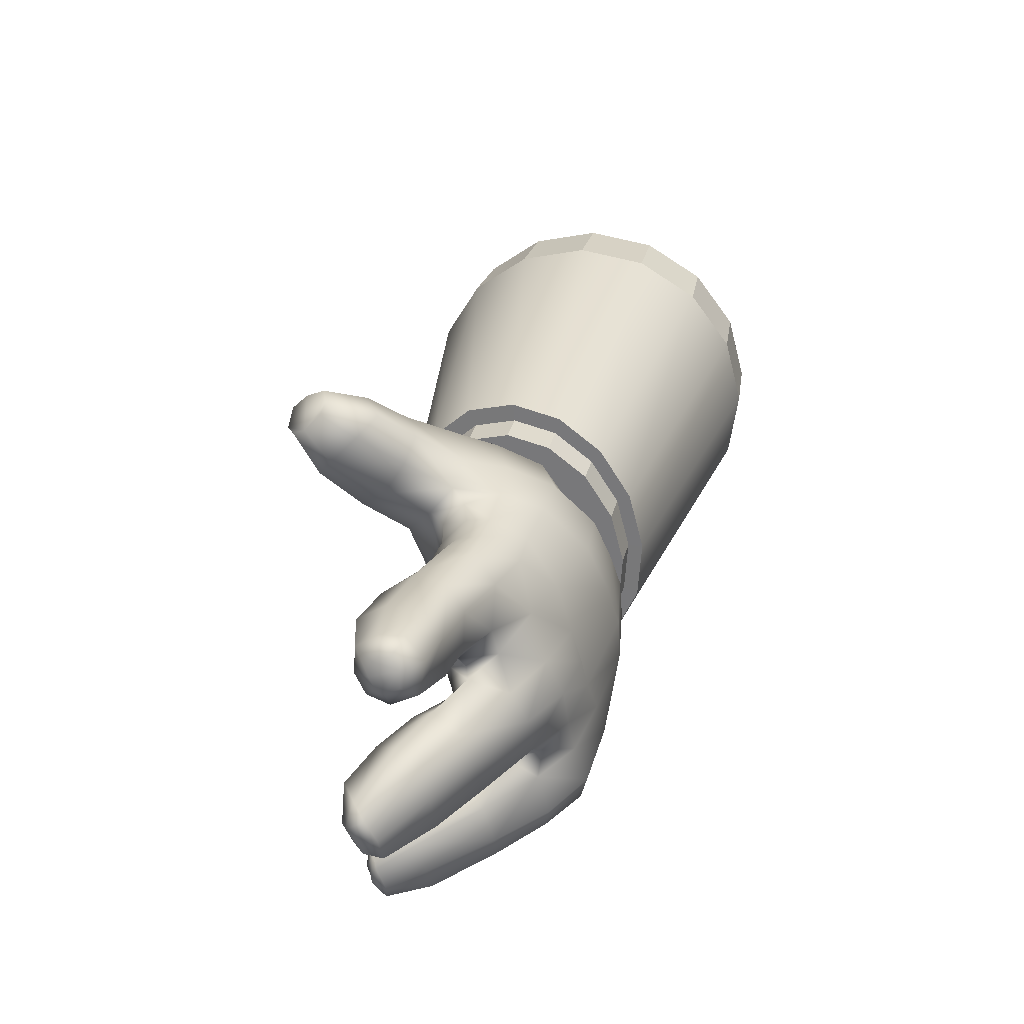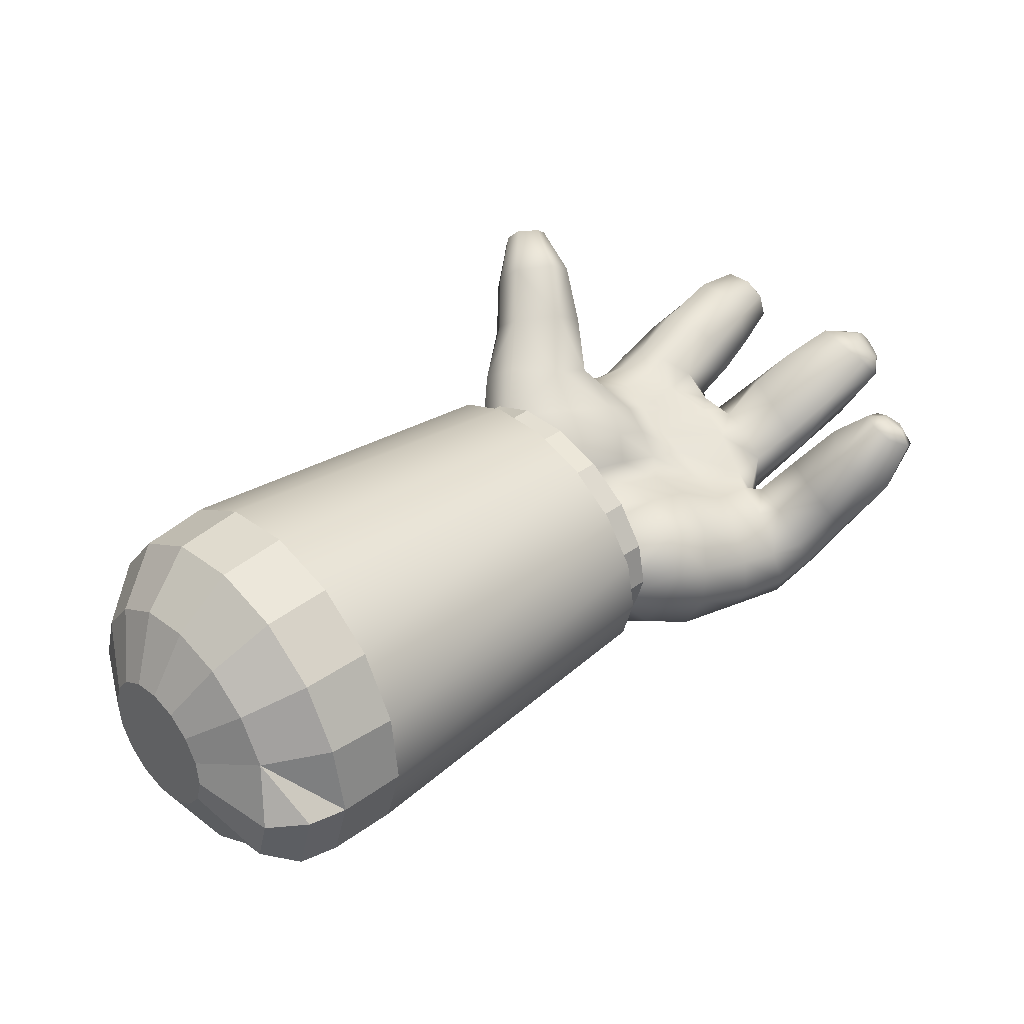
<metadata>
{"format":"obj","ext":"obj","renderer":"f3d","projection":"perspective","resolution":1024,"background":"white","views":[{"elev":73.3,"azim":39.6,"up":"+Z"},{"elev":-58.3,"azim":-60.7,"up":"+Z"}]}
</metadata>
<code>
g default
v 2.251 -0.3876 0.3894
v 2.15 -0.3964 0.4234
v 2.171 -0.4472 0.4727
v 2.272 -0.4384 0.4387
v 2.058 -0.4327 0.4249
v 2.079 -0.4835 0.4742
v 1.99 -0.491 0.3938
v 2.011 -0.5418 0.443
v 1.956 -0.5624 0.3346
v 1.977 -0.6132 0.3839
v 1.961 -0.6359 0.2566
v 1.982 -0.6867 0.3058
v 2.005 -0.7005 0.1714
v 2.026 -0.7513 0.2207
v 2.08 -0.7463 0.09218
v 2.101 -0.7971 0.1414
v 2.176 -0.7663 0.0309
v 2.197 -0.817 0.08016
v 2.277 -0.7574 -0.003093
v 2.298 -0.8082 0.04617
v 2.369 -0.7211 -0.004619
v 2.39 -0.7719 0.04464
v 2.437 -0.6628 0.02655
v 2.458 -0.7136 0.07581
v 2.471 -0.5914 0.08568
v 2.492 -0.6422 0.1349
v 2.466 -0.5179 0.1638
v 2.487 -0.5687 0.213
v 2.422 -0.4533 0.2489
v 2.443 -0.5041 0.2982
v 2.347 -0.4075 0.3281
v 2.368 -0.4583 0.3774
g al:sleaveL1
f 1 2 3 4
f 2 5 6 3
f 5 7 8 6
f 7 9 10 8
f 9 11 12 10
f 11 13 14 12
f 13 15 16 14
f 15 17 18 16
f 17 19 20 18
f 19 21 22 20
f 21 23 24 22
f 23 25 26 24
f 25 27 28 26
f 27 29 30 28
f 29 31 32 30
f 31 1 4 32
g default
v 1.921 -0.5604 0.3514
v 1.623 -0.05814 -0.1508
v 1.614 -0.1691 -0.2615
v 1.927 -0.6439 0.2628
v 1.663 -0.262 -0.3781
v 1.976 -0.7172 0.1662
v 1.763 -0.3226 -0.483
v 2.062 -0.7691 0.07629
v 1.899 -0.3416 -0.5601
v 2.171 -0.7918 0.006752
v 2.049 -0.3163 -0.5978
v 2.286 -0.7817 -0.03182
v 2.189 -0.2518 -0.5908
v 2.39 -0.7405 -0.03355
v 2.302 -0.1554 -0.5392
v 2.467 -0.6744 0.001825
v 2.37 -0.04173 -0.4509
v 2.506 -0.5934 0.06891
v 2.379 0.06928 -0.3403
v 2.5 -0.5099 0.1575
v 2.33 0.1621 -0.2237
v 2.451 -0.4367 0.2541
v 2.23 0.2227 -0.1188
v 2.365 -0.3847 0.344
v 2.094 0.2418 -0.04164
v 2.256 -0.3621 0.4136
v 1.944 0.2164 -0.003954
v 2.141 -0.3721 0.4521
v 1.802 0.1505 -0.01148
v 2.037 -0.4133 0.4539
v 1.689 0.05412 -0.06306
v 1.96 -0.4794 0.4185
v 2.043 0.2267 -0.5408
v 2.039 0.1854 -0.582
v 2.015 0.1437 -0.6146
v 1.973 0.1079 -0.6338
v 1.92 0.0834 -0.6366
v 1.864 0.07398 -0.6225
v 1.814 0.08106 -0.5939
v 1.777 0.1036 -0.5549
v 1.759 0.1381 -0.5115
v 1.762 0.1793 -0.4704
v 1.787 0.2211 -0.4378
v 1.828 0.2569 -0.4186
v 1.881 0.2814 -0.4158
v 1.937 0.2908 -0.4298
v 1.987 0.2837 -0.4585
v 2.025 0.2612 -0.4975
g al:lowarmL
f 33 34 35 36
f 36 35 37 38
f 38 37 39 40
f 40 39 41 42
f 42 41 43 44
f 44 43 45 46
f 46 45 47 48
f 48 47 49 50
f 50 49 51 52
f 52 51 53 54
f 54 53 55 56
f 56 55 57 58
f 58 57 59 60
f 60 59 61 62
f 62 61 63 64
f 64 63 34 33
f 65 66 67 68 69 70 71 72 73 74 75 76 77 78 79 80
g default
v 1.614 -0.1691 -0.2615
v 1.623 -0.05814 -0.1508
v 1.594 0.04289 -0.2535
v 1.585 -0.06449 -0.3605
v 1.689 0.05412 -0.06306
v 1.658 0.1515 -0.1686
v 1.802 0.1505 -0.01148
v 1.767 0.2447 -0.1187
v 1.944 0.2164 -0.003954
v 1.904 0.3085 -0.1114
v 2.094 0.2418 -0.04164
v 2.05 0.333 -0.1478
v 2.23 0.2227 -0.1188
v 2.181 0.3145 -0.2225
v 2.33 0.1621 -0.2237
v 2.277 0.256 -0.3239
v 2.379 0.06928 -0.3403
v 2.325 0.1661 -0.4367
v 2.37 -0.04173 -0.4509
v 2.316 0.05876 -0.5437
v 2.302 -0.1554 -0.5392
v 2.26 -0.05481 -0.637
v 2.189 -0.2518 -0.5908
v 2.147 -0.1511 -0.6885
v 2.049 -0.3163 -0.5978
v 2.006 -0.2068 -0.6858
v 1.899 -0.3416 -0.5601
v 1.86 -0.2313 -0.6494
v 1.763 -0.3226 -0.483
v 1.729 -0.2129 -0.5747
v 1.663 -0.262 -0.3781
v 1.633 -0.1543 -0.4733
v 1.755 -0.06388 -0.6075
v 1.852 -0.07755 -0.6628
v 1.683 -0.02045 -0.5323
v 1.648 0.04612 -0.4487
v 1.654 0.1257 -0.3694
v 1.701 0.2062 -0.3064
v 1.782 0.2753 -0.2694
v 1.884 0.3226 -0.264
v 1.992 0.3407 -0.2911
v 2.089 0.3271 -0.3464
v 2.161 0.2836 -0.4216
v 2.196 0.2171 -0.5052
v 2.189 0.1375 -0.5845
v 2.226 0.008704 -0.6822
v 2.114 -0.08756 -0.7337
v 1.959 -0.05938 -0.6898
v 2.076 -0.000792 -0.7342
v 2.153 0.06525 -0.6989
v 1.864 0.07398 -0.6225
v 1.92 0.0834 -0.6366
v 1.814 0.08106 -0.5939
v 1.777 0.1036 -0.5549
v 1.759 0.1381 -0.5115
v 1.762 0.1793 -0.4704
v 1.787 0.2211 -0.4378
v 1.828 0.2569 -0.4186
v 1.881 0.2814 -0.4158
v 1.937 0.2908 -0.4298
v 1.987 0.2837 -0.4585
v 2.025 0.2612 -0.4975
v 2.043 0.2267 -0.5408
v 2.039 0.1854 -0.582
v 1.973 0.1079 -0.6338
v 2.015 0.1437 -0.6146
v 1.96 -0.4794 0.4185
v 1.921 -0.5604 0.3514
v 1.956 -0.5624 0.3346
v 1.99 -0.491 0.3938
v 1.927 -0.6439 0.2628
v 1.961 -0.6359 0.2566
v 1.976 -0.7172 0.1662
v 2.005 -0.7005 0.1714
v 2.062 -0.7691 0.07629
v 2.08 -0.7463 0.09218
v 2.171 -0.7918 0.006752
v 2.176 -0.7663 0.0309
v 2.286 -0.7817 -0.03182
v 2.277 -0.7574 -0.003093
v 2.39 -0.7405 -0.03355
v 2.369 -0.7211 -0.004619
v 2.467 -0.6744 0.001825
v 2.437 -0.6628 0.02655
v 2.506 -0.5934 0.06891
v 2.471 -0.5914 0.08568
v 2.5 -0.5099 0.1575
v 2.466 -0.5179 0.1638
v 2.451 -0.4367 0.2541
v 2.422 -0.4533 0.2489
v 2.365 -0.3847 0.344
v 2.347 -0.4075 0.3281
v 2.256 -0.3621 0.4136
v 2.251 -0.3876 0.3894
v 2.141 -0.3721 0.4521
v 2.15 -0.3964 0.4234
v 2.037 -0.4133 0.4539
v 2.058 -0.4327 0.4249
g al:lowarmL1
f 81 82 83 84
f 82 85 86 83
f 85 87 88 86
f 87 89 90 88
f 89 91 92 90
f 91 93 94 92
f 93 95 96 94
f 95 97 98 96
f 97 99 100 98
f 99 101 102 100
f 101 103 104 102
f 103 105 106 104
f 105 107 108 106
f 107 109 110 108
f 109 111 112 110
f 111 81 84 112
f 108 110 113 114
f 110 112 115 113
f 112 84 116 115
f 84 83 117 116
f 83 86 118 117
f 86 88 119 118
f 88 90 120 119
f 90 92 121 120
f 92 94 122 121
f 94 96 123 122
f 96 98 124 123
f 98 100 125 124
f 125 102 126
f 102 104 127 126
f 104 128 127
f 106 108 114 128
f 126 127 129 130
f 127 128 129
f 128 114 131 132
f 114 113 133 131
f 113 115 134 133
f 115 116 135 134
f 116 117 136 135
f 117 118 137 136
f 118 119 138 137
f 119 120 139 138
f 120 121 140 139
f 121 122 141 140
f 122 123 142 141
f 123 124 143 142
f 124 125 144 143
f 125 126 130
f 129 128 132 145
f 130 129 145 146
f 125 130 146 144
f 102 125 100
f 128 104 106
f 147 148 149 150
f 148 151 152 149
f 151 153 154 152
f 153 155 156 154
f 155 157 158 156
f 157 159 160 158
f 159 161 162 160
f 161 163 164 162
f 163 165 166 164
f 165 167 168 166
f 167 169 170 168
f 169 171 172 170
f 171 173 174 172
f 173 175 176 174
f 175 177 178 176
f 177 147 150 178
g default
v 2.443 -0.5041 0.2982
v 2.368 -0.4583 0.3774
v 2.272 -0.4384 0.4387
v 2.171 -0.4472 0.4727
v 2.079 -0.4835 0.4742
v 2.011 -0.5418 0.443
v 1.977 -0.6132 0.3839
v 1.982 -0.6867 0.3058
v 2.026 -0.7513 0.2207
v 2.101 -0.7971 0.1414
v 2.197 -0.817 0.08016
v 2.298 -0.8082 0.04617
v 2.39 -0.7719 0.04464
v 2.458 -0.7136 0.07581
v 2.492 -0.6422 0.1349
v 2.487 -0.5687 0.213
g al:sleaveL
f 179 180 181 182 183 184 185 186 187 188 189 190 191 192 193 194
g default
v 2.458 -1.42 0.3819
v 2.446 -1.41 0.3695
v 2.45 -1.42 0.345
v 2.469 -1.431 0.3303
v 2.481 -1.44 0.3314
v 2.487 -1.443 0.338
v 2.483 -1.441 0.3625
v 2.436 -1.387 0.3235
v 2.43 -1.382 0.3713
v 2.474 -1.406 0.3001
v 2.516 -1.438 0.3059
v 2.527 -1.444 0.3305
v 2.523 -1.436 0.3775
v 2.454 -1.4 0.4066
v 2.431 -1.292 0.3753
v 2.458 -1.277 0.2905
v 2.515 -1.312 0.255
v 2.579 -1.349 0.2789
v 2.482 -1.419 0.4112
v 2.566 -1.351 0.3814
v 2.52 -1.323 0.4415
v 2.482 -1.313 0.4223
v 2.589 -1.362 0.3173
v 2.651 -1.217 0.3136
v 2.637 -1.203 0.3826
v 2.579 -1.174 0.4397
v 2.529 -1.161 0.428
v 2.473 -1.164 0.3918
v 2.487 -1.186 0.2864
v 2.564 -1.201 0.2505
v 2.629 -1.208 0.2791
v 2.694 -1.091 0.299
v 2.689 -1.076 0.3704
v 2.626 -1.041 0.4355
v 2.666 -1.103 0.2645
v 2.604 -1.095 0.2504
v 2.527 -1.091 0.3071
v 2.497 -1.063 0.3846
v 2.558 -1.05 0.4258
v 2.428 -1.421 0.7678
v 2.41 -1.414 0.7417
v 2.417 -1.415 0.7103
v 2.447 -1.425 0.6927
v 2.474 -1.431 0.7002
v 2.483 -1.433 0.7232
v 2.476 -1.432 0.7468
v 2.451 -1.427 0.7686
v 2.357 -1.348 0.7309
v 2.394 -1.376 0.6781
v 2.446 -1.404 0.6523
v 2.5 -1.412 0.6684
v 2.518 -1.412 0.7057
v 2.493 -1.398 0.7622
v 2.453 -1.389 0.7984
v 2.407 -1.37 0.7927
v 2.515 -1.293 0.6125
v 2.554 -1.288 0.6638
v 2.518 -1.265 0.739
v 2.398 -1.231 0.7717
v 2.353 -1.243 0.6903
v 2.4 -1.265 0.6163
v 2.463 -1.292 0.5842
v 2.466 -1.239 0.795
v 2.365 -1.144 0.6566
v 2.411 -1.161 0.5776
v 2.478 -1.171 0.5421
v 2.402 -1.117 0.7334
v 2.481 -1.122 0.752
v 2.536 -1.143 0.7056
v 2.575 -1.164 0.6241
v 2.533 -1.181 0.5597
v 2.595 -1.021 0.5728
v 2.56 -0.9958 0.6618
v 2.499 -0.9793 0.7058
v 2.544 -1.038 0.5078
v 2.486 -1.073 0.5129
v 2.422 -1.07 0.563
v 2.396 -1.046 0.6196
v 2.409 -1.013 0.6992
v 2.362 -1.147 1.103
v 2.331 -1.141 1.112
v 2.314 -1.153 1.109
v 2.306 -1.167 1.096
v 2.317 -1.191 1.076
v 2.342 -1.201 1.061
v 2.36 -1.197 1.067
v 2.38 -1.171 1.081
v 2.381 -1.096 1.076
v 2.408 -1.149 1.031
v 2.371 -1.196 0.9963
v 2.321 -1.21 0.998
v 2.255 -1.16 1.065
v 2.281 -1.197 1.027
v 2.28 -1.117 1.093
v 2.324 -1.088 1.098
v 2.198 -1.101 0.9592
v 2.235 -1.146 0.9165
v 2.292 -1.156 0.8805
v 2.368 -1.129 0.8841
v 2.236 -1.048 1.005
v 2.31 -1.014 1.01
v 2.363 -1.024 0.9922
v 2.406 -1.074 0.9328
v 2.389 -0.9977 0.8558
v 2.346 -0.9425 0.9049
v 2.287 -0.9236 0.923
v 2.218 -0.9413 0.9037
v 2.178 -1.008 0.8428
v 2.367 -1.069 0.8003
v 2.223 -1.051 0.8025
v 2.286 -1.081 0.7832
v 2.395 -0.9156 0.7858
v 2.343 -0.8412 0.8235
v 2.264 -0.8202 0.831
v 2.208 -0.8534 0.8059
v 2.372 -0.9963 0.7397
v 2.287 -0.9932 0.7092
v 2.224 -0.9542 0.7191
v 2.186 -0.9104 0.7497
v 2.424 -0.8194 0.7152
v 2.339 -0.7572 0.7591
v 2.244 -0.7667 0.766
v 2.428 -0.9327 0.723
v 2.509 -0.873 0.6732
v 2.574 -0.8927 0.616
v 2.61 -0.9171 0.5079
v 2.601 -0.9933 0.47
v 2.649 -0.9387 0.43
v 2.391 -0.9952 0.7062
v 2.528 -1.026 0.4428
v 2.705 -0.961 0.3411
v 2.712 -0.989 0.2712
v 2.672 -1.02 0.2352
v 2.587 -1.035 0.2278
v 2.496 -1.048 0.2777
v 2.463 -1.03 0.3657
v 2.449 -1.029 0.4242
v 2.383 -1.024 0.5088
v 2.333 -1.003 0.5819
v 2.345 -1.009 0.6549
v 2.268 -0.9478 0.6389
v 2.219 -0.9134 0.6706
v 2.182 -0.86 0.6996
v 2.203 -0.8029 0.748
v 2.549 -0.7977 0.5353
v 2.498 -0.7709 0.5956
v 2.585 -0.8172 0.4688
v 2.623 -0.8263 0.3895
v 2.661 -0.8405 0.284
v 2.665 -0.8857 0.2157
v 2.31 -0.6942 0.6919
v 2.223 -0.7123 0.7105
v 2.421 -0.726 0.6492
v 2.184 -0.7479 0.7046
v 2.168 -0.8106 0.668
v 2.198 -0.8571 0.6212
v 2.247 -0.8766 0.5697
v 2.306 -0.8926 0.5232
v 2.359 -0.9164 0.4776
v 2.424 -0.9516 0.3995
v 2.441 -0.9684 0.3346
v 2.486 -0.9789 0.2548
v 2.555 -0.9712 0.1988
v 2.628 -0.9364 0.1801
v 2.538 -0.6441 0.3875
v 2.479 -0.6169 0.4671
v 2.58 -0.6856 0.3023
v 2.605 -0.7336 0.2116
v 2.605 -0.7815 0.1417
v 2.402 -0.5944 0.5473
v 2.282 -0.6022 0.6251
v 2.189 -0.6465 0.6521
v 2.254 -0.5296 0.5563
v 2.154 -0.5779 0.6096
v 2.178 -0.4785 0.4363
v 2.084 -0.5237 0.5031
v 2.013 -0.5697 0.5527
v 2.082 -0.6252 0.6219
v 2.1 -0.6956 0.6366
v 2.148 -0.7127 0.6605
v 2.36 -0.5154 0.4626
v 2.429 -0.5338 0.3698
v 2.471 -0.551 0.3074
v 2.511 -0.5869 0.2249
v 2.527 -0.6465 0.1448
v 2.525 -0.71 0.09814
v 2.416 -0.6813 0.06895
v 2.437 -0.5976 0.1074
v 2.414 -0.555 0.1512
v 2.369 -0.5196 0.2149
v 2.319 -0.4958 0.2673
v 2.26 -0.4808 0.3328
v 2.55 -0.851 0.1073
v 2.489 -0.7715 0.07008
v 2.424 -0.8376 0.06291
v 2.353 -0.8704 0.1153
v 2.328 -0.7642 0.07536
v 2.479 -0.9001 0.1136
v 2.405 -0.9332 0.1747
v 2.345 -0.6374 0.09125
v 2.378 -0.6066 0.09824
v 2.275 -0.753 0.1667
v 2.301 -0.8481 0.2187
v 2.346 -0.915 0.268
v 2.342 -0.8516 0.3884
v 2.288 -0.7927 0.3256
v 2.264 -0.7103 0.2464
v 2.316 -0.6146 0.1273
v 2.308 -0.8632 0.4275
v 2.178 -0.7277 0.2692
v 2.157 -0.6021 0.2173
v 2.269 -0.6061 0.1733
v 2.108 -0.7386 0.2976
v 2.081 -0.6006 0.2738
v 2.256 -0.8626 0.4745
v 2.205 -0.855 0.5171
v 2.14 -0.8337 0.4438
v 2.189 -0.8317 0.3849
v 2.053 -0.7375 0.3707
v 2.001 -0.6257 0.3543
v 2.001 -0.761 0.4665
v 1.934 -0.6727 0.453
v 1.916 -0.8143 0.565
v 2.062 -0.8064 0.5302
v 1.965 -0.8423 0.6042
v 1.868 -0.7199 0.5516
v 2.161 -0.8183 0.5816
v 2.136 -0.7709 0.6316
v 2.092 -0.7643 0.6143
v 2.001 -0.8073 0.6708
v 2.246 -0.8071 0.3563
v 1.827 -0.845 0.6577
v 1.787 -0.7677 0.6387
v 1.867 -0.866 0.6923
v 1.888 -0.8456 0.7557
v 1.805 -0.8321 0.7842
v 1.784 -0.8482 0.7657
v 1.941 -0.5986 0.4859
v 2.012 -0.5481 0.393
v 1.882 -0.6675 0.5934
v 1.812 -0.7079 0.6888
v 1.739 -0.8 0.7395
v 1.752 -0.7657 0.7655
v 2.095 -0.5215 0.2978
v 2.193 -0.5184 0.2344
v 1.919 -0.638 0.6495
v 1.976 -0.6719 0.7031
v 2 -0.7381 0.7124
v 1.848 -0.6808 0.7423
v 1.783 -0.7411 0.8019
v 1.809 -0.7644 0.8188
v 1.901 -0.7059 0.7754
v 1.905 -0.7779 0.7977
v 1.816 -0.7903 0.8111
v 1.763 -0.8415 0.7484
v 2.347 -0.5598 0.1295
v 2.308 -0.5369 0.165
v 2.253 -0.5278 0.2148
g al:handL
f 195 196 197 198 199 200 201
f 202 197 196 203
f 202 204 198 197
f 198 204 205 199
f 199 205 206 200
f 200 206 207 201
f 195 208 203 196
f 203 209 210 202
f 202 210 211 204
f 204 211 212 205
f 213 207 214 215
f 208 213 215 216
f 208 216 209 203
f 207 206 217 214
f 217 206 205 212
f 208 195 201 207 213
f 214 217 218 219
f 215 214 219 220
f 216 215 220 221
f 209 216 221 222
f 209 222 223 210
f 210 223 224 211
f 211 224 225 212
f 212 225 218 217
f 219 218 226 227
f 219 227 228 220
f 218 225 229 226
f 225 224 230 229
f 224 223 231 230
f 223 222 232 231
f 232 222 221 233
f 233 221 220 228
f 234 235 236 237 238 239 240 241
f 242 243 236 235
f 237 236 243 244
f 238 237 244 245
f 239 238 245 246
f 240 239 246 247
f 241 240 247 248
f 248 249 234 241
f 234 249 242 235
f 245 250 251 246
f 246 251 252 247
f 249 253 254 242
f 244 243 255 256
f 245 244 256 250
f 253 249 248 257
f 257 248 247 252
f 255 254 258 259
f 256 255 259 260
f 254 253 261 258
f 261 253 257 262
f 262 257 252 263
f 263 252 251 264
f 264 251 250 265
f 265 250 256 260
f 263 264 266 267
f 262 263 267 268
f 264 265 269 266
f 269 265 260 270
f 271 259 258 272
f 272 258 261 273
f 273 261 262 268
f 271 270 260 259
f 274 275 276 277 278 279 280 281
f 282 274 281 283
f 283 281 280 284
f 284 280 279 285
f 286 287 278 277
f 276 288 286 277
f 275 289 288 276
f 274 282 289 275
f 287 285 279 278
f 290 291 287 286
f 284 285 292 293
f 286 288 294 290
f 295 294 288 289
f 296 295 289 282
f 283 297 296 282
f 297 298 299 296
f 296 299 300 295
f 295 300 301 294
f 294 301 302 290
f 293 303 298 297
f 293 297 283 284
f 291 292 285 287
f 302 304 291 290
f 292 291 304 305
f 293 292 305 303
f 299 298 306 307
f 300 299 307 308
f 301 300 308 309
f 298 303 310 306
f 303 305 311 310
f 311 305 304 312
f 313 302 301 309
f 313 312 304 302
f 307 306 314 315
f 308 307 315 316
f 306 317 314
f 314 317 318
f 318 317 268
f 318 268 267 319
f 319 267 266 320
f 320 266 321
f 320 321 322
f 322 321 228
f 317 306 310 323
f 317 323 273 268
f 321 266 269 324
f 321 324 233 228
f 325 322 228 227
f 325 227 226 326
f 326 226 229 327
f 328 230 231 329
f 329 231 232 330
f 328 327 229 230
f 232 233 324
f 324 269 270
f 330 232 324 331
f 331 324 270 332
f 332 270 271
f 332 271 272 333
f 333 272 334
f 333 334 335
f 335 334 311
f 311 334 323 310
f 334 272 273 323
f 335 311 312 336
f 336 312 313 337
f 337 313 309 338
f 309 308 316 338
f 318 319 339 340
f 319 320 341 339
f 320 322 342 341
f 322 325 343 342
f 325 326 344 343
f 316 315 345 346
f 340 347 314 318
f 347 345 315 314
f 338 316 346 348
f 337 338 348 349
f 336 337 349 350
f 335 336 350 351
f 333 335 351 352
f 332 333 352 353
f 331 332 353 354
f 330 331 354 355
f 329 330 355 356
f 328 329 356 357
f 327 328 357 358
f 326 327 358 344
f 340 339 341 359 360
f 341 342 361 359
f 361 342 343 362
f 362 343 344 363
f 347 340 360 364
f 345 347 364 365
f 346 345 365 366
f 366 365 367 368
f 368 367 369 370
f 368 370 371 372
f 366 368 372 373 374
f 365 364 375 367
f 375 364 360 376
f 376 360 359 377
f 377 359 361 378
f 378 361 362 379
f 379 362 363 380
f 379 380 381 382
f 378 379 382 383
f 377 378 383 384
f 376 377 384 385
f 375 376 385 386
f 367 375 386 369
f 344 358 387 363
f 381 388 389
f 381 389 390 391
f 390 389 392 393
f 393 392 357 356
f 358 357 392 387
f 387 392 389 388
f 381 391 394
f 363 387 388 380
f 380 388 381
f 394 395 381
f 381 395 382
f 396 391 390 397
f 397 390 393 398
f 398 393 356 355
f 355 354 399 398
f 398 399 400 397
f 397 400 401 396
f 402 394 391 396
f 354 353 403 399
f 401 404 405 406
f 404 407 408 405
f 409 403 353 352
f 352 351 410 409
f 409 410 411 412
f 412 411 413 407
f 407 413 414 408
f 414 413 415 416
f 417 415 418 419
f 415 417 420 416
f 415 413 411 418
f 418 411 410 421
f 421 410 351 350
f 421 422 423 418
f 422 421 350 349
f 419 418 423 424
f 404 401 400 425
f 425 400 399 403
f 403 409 412 425
f 425 412 407 404
f 417 426 427 420
f 428 426 417 419
f 428 419 424 429
f 430 431 428 429
f 414 416 432 433
f 432 416 420 434
f 434 420 427 435
f 435 427 436 437
f 432 371 370 433
f 405 408 438 439
f 408 414 433 438
f 438 433 370 369
f 438 369 386 439
f 372 371 440 441
f 373 372 441 442
f 440 371 432 434
f 435 443 440 434
f 437 444 443 435
f 444 445 446 443
f 443 446 441 440
f 442 441 446 447
f 447 446 445 448
f 374 373 423 422
f 346 366 374 348
f 348 374 422 349
f 424 423 373 442
f 429 424 442 447
f 430 429 447 448
f 426 449 436 427
f 431 449 426 428
f 406 402 396 401
f 430 448 445 444 437 436 449 431
f 254 255 243 242
f 383 382 395 450
f 450 395 394 402
f 450 402 406 451
f 384 383 450 451
f 385 384 451 452
f 386 385 452 439
f 439 452 451 406 405

</code>
